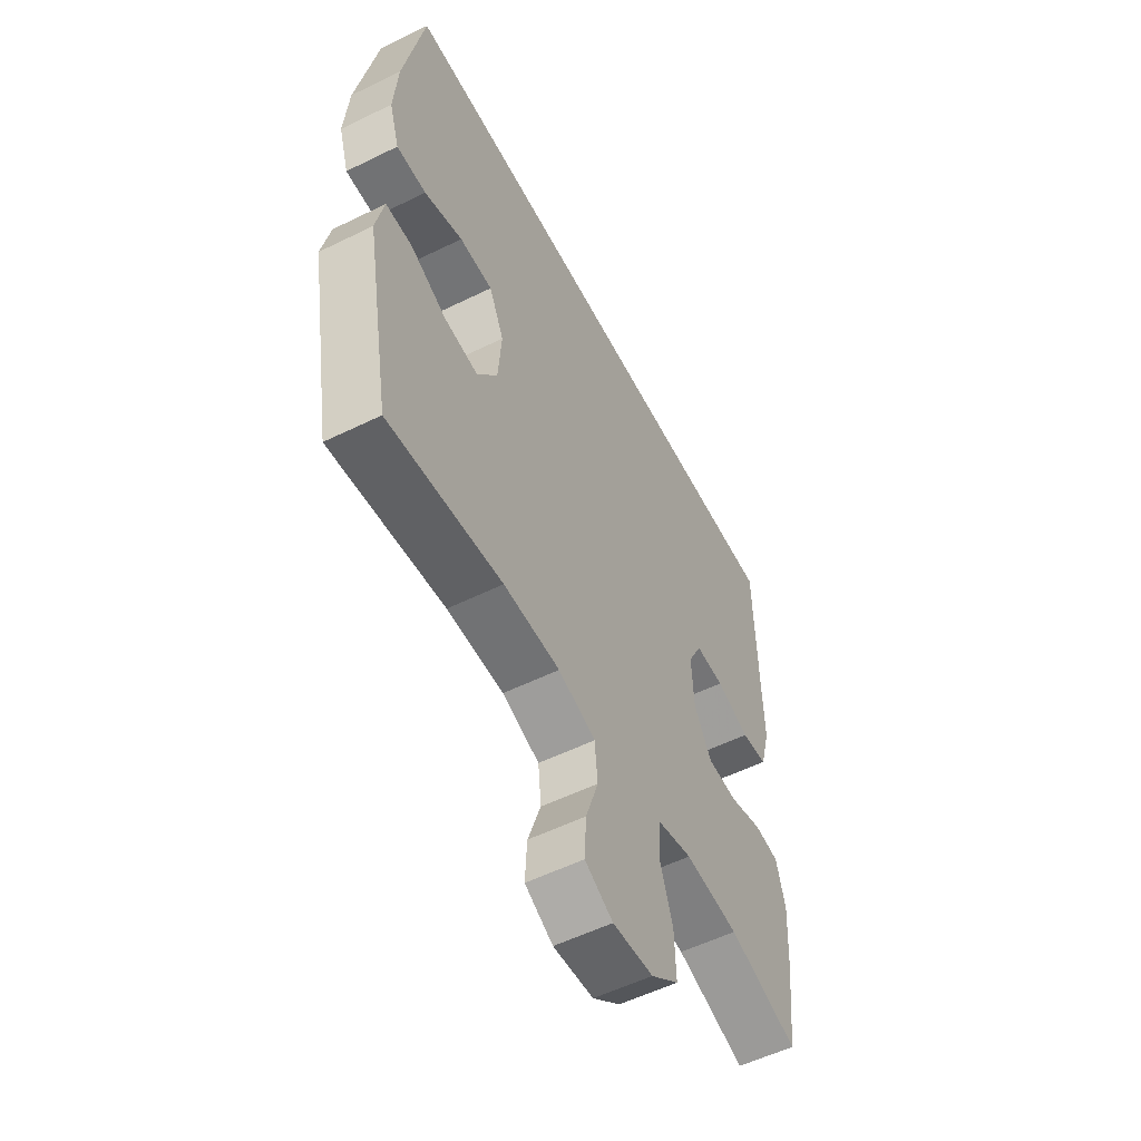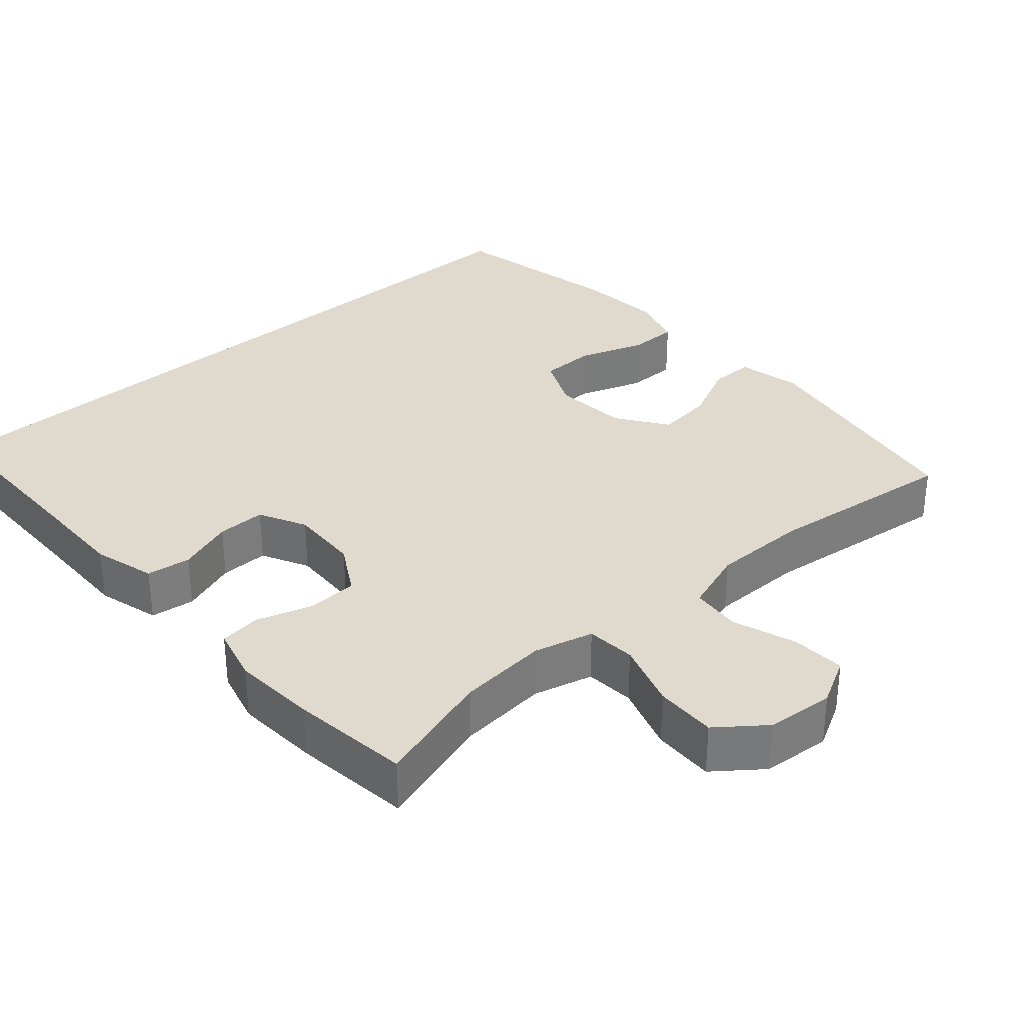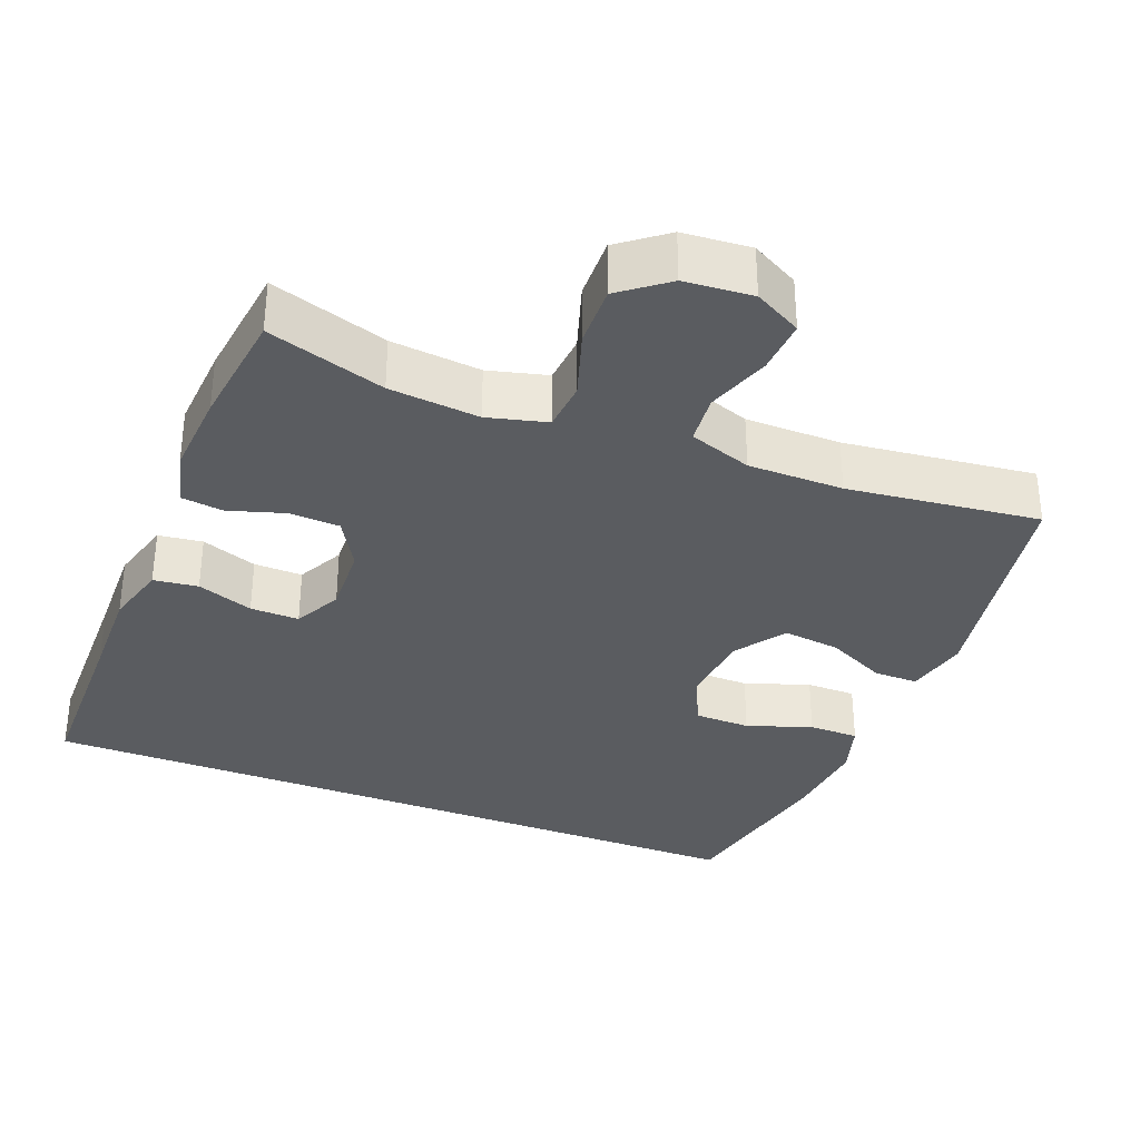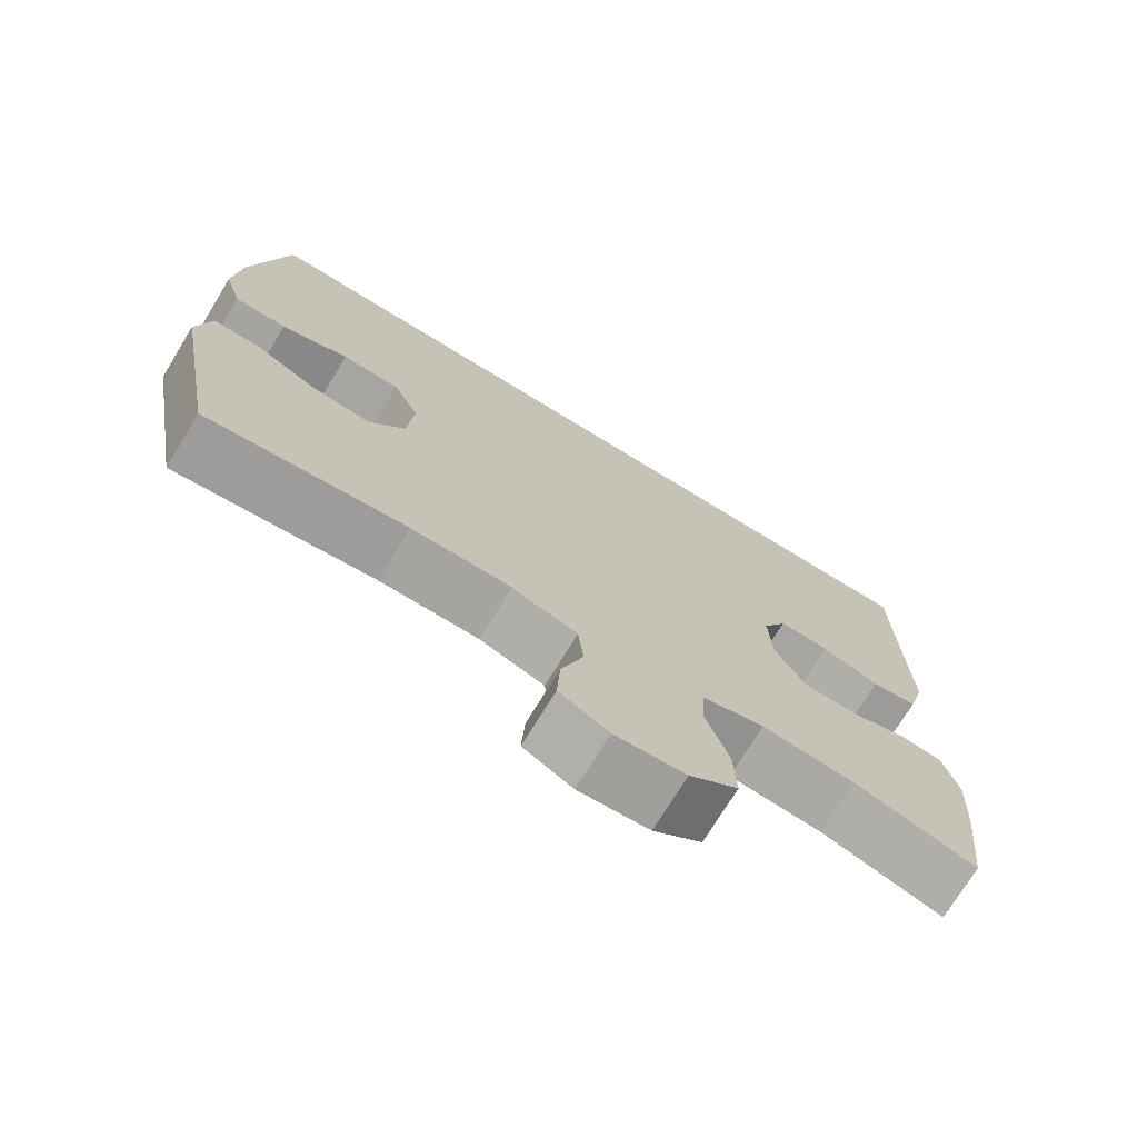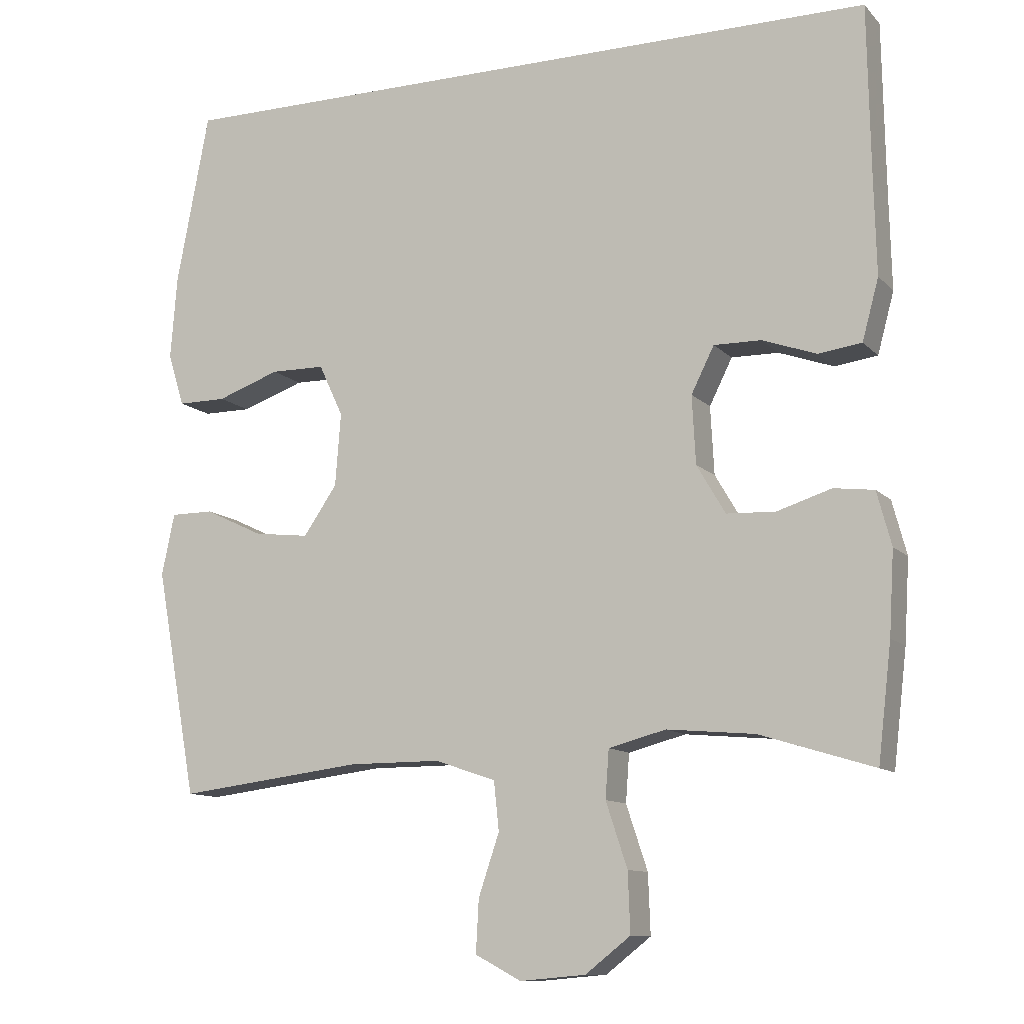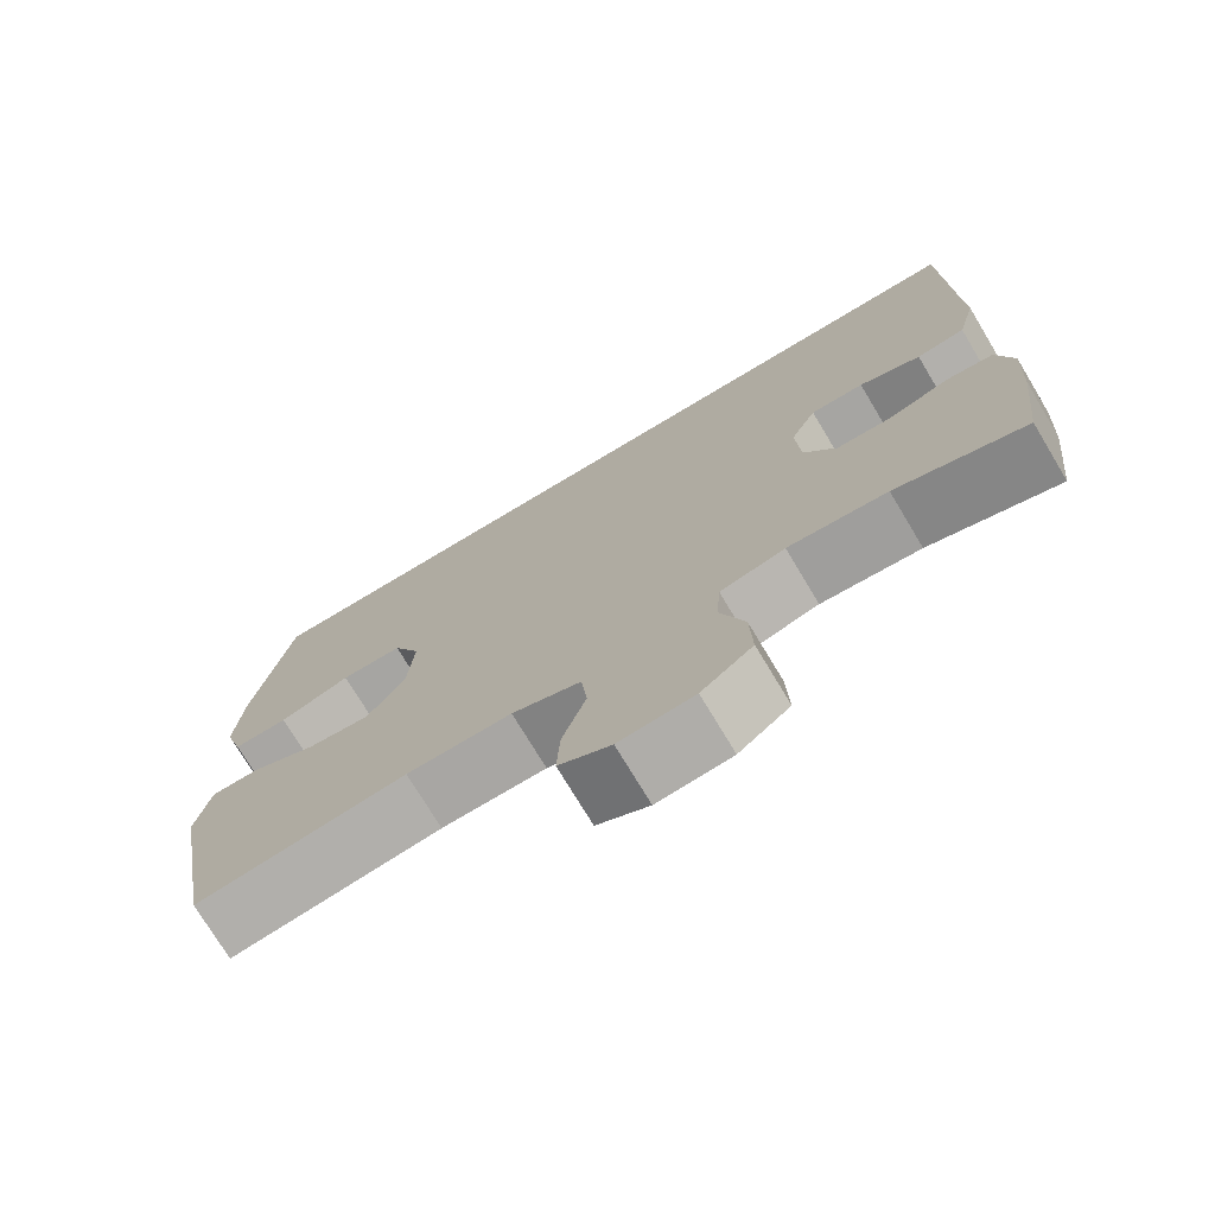
<metadata>
{"format":"obj","ext":"obj","renderer":"f3d","projection":"perspective","resolution":1024,"background":"white","views":[{"elev":-55.5,"azim":-62.7,"up":"+Z"},{"elev":32.6,"azim":138.4,"up":"+Y"},{"elev":-33.6,"azim":158.3,"up":"+Y"},{"elev":-73.5,"azim":-31.5,"up":"+Z"},{"elev":-11.1,"azim":25.0,"up":"+Z"},{"elev":-74.3,"azim":31.0,"up":"+Z"}]}
</metadata>
<code>
v -0.5 0.07 0.5
v 0.511 0.07 0.5
v 0.515 0.07 0.256
v 0.518 0.07 0.128
v 0.495 0.07 0.043
v 0.435 0.07 0.035
v 0.359 0.07 0.062
v 0.293 0.07 0.063
v 0.261 0.07 -0.001
v 0.266 0.07 -0.096
v 0.306 0.07 -0.164
v 0.374 0.07 -0.167
v 0.45 0.07 -0.143
v 0.506 0.07 -0.15
v 0.526 0.07 -0.225
v 0.519 0.07 -0.34
v 0.5 0.07 -0.5
v 0.341 0.07 -0.451
v 0.219 0.07 -0.44
v 0.139 0.07 -0.461
v 0.134 0.07 -0.528
v 0.164 0.07 -0.618
v 0.167 0.07 -0.701
v 0.104 0.07 -0.75
v 0.012 0.07 -0.758
v -0.052 0.07 -0.724
v -0.048 0.07 -0.651
v -0.019 0.07 -0.565
v -0.026 0.07 -0.497
v -0.111 0.07 -0.468
v -0.24 0.07 -0.468
v -0.5 0.07 -0.5
v -0.558 0.07 -0.182
v -0.54 0.07 -0.096
v -0.48 0.07 -0.096
v -0.398 0.07 -0.135
v -0.321 0.07 -0.144
v -0.274 0.07 -0.076
v -0.266 0.07 0.026
v -0.3 0.07 0.099
v -0.376 0.07 0.1
v -0.464 0.07 0.069
v -0.532 0.07 0.069
v -0.555 0.07 0.143
v -0.546 0.07 0.259
v -0.5 0 0.5
v 0.511 0 0.5
v 0.515 0 0.256
v 0.518 0 0.128
v 0.495 0 0.043
v 0.435 0 0.035
v 0.359 0 0.062
v 0.293 0 0.063
v 0.261 0 -0.001
v 0.266 0 -0.096
v 0.306 0 -0.164
v 0.374 0 -0.167
v 0.45 0 -0.143
v 0.506 0 -0.15
v 0.526 0 -0.225
v 0.519 0 -0.34
v 0.5 0 -0.5
v 0.341 0 -0.451
v 0.219 0 -0.44
v 0.139 0 -0.461
v 0.134 0 -0.528
v 0.164 0 -0.618
v 0.167 0 -0.701
v 0.104 0 -0.75
v 0.012 0 -0.758
v -0.052 0 -0.724
v -0.048 0 -0.651
v -0.019 0 -0.565
v -0.026 0 -0.497
v -0.111 0 -0.468
v -0.24 0 -0.468
v -0.5 0 -0.5
v -0.558 0 -0.182
v -0.54 0 -0.096
v -0.48 0 -0.096
v -0.398 0 -0.135
v -0.321 0 -0.144
v -0.274 0 -0.076
v -0.266 0 0.026
v -0.3 0 0.099
v -0.376 0 0.1
v -0.464 0 0.069
v -0.532 0 0.069
v -0.555 0 0.143
v -0.546 0 0.259
f 45 1 2
f 44 45 2
f 43 44 2
f 42 43 2
f 41 42 2
f 40 41 2 3
f 39 40 3 4
f 38 39 4
f 34 35 36
f 33 34 36
f 32 33 36
f 31 32 36
f 30 31 36 37
f 29 30 37 38
f 26 27 28
f 25 26 28
f 24 25 28
f 23 24 28
f 22 23 28
f 21 22 28
f 20 21 28 29
f 19 20 29 38
f 16 17 18
f 15 16 18
f 14 15 18
f 13 14 18
f 12 13 18
f 11 12 18 19
f 10 11 19 38
f 4 5 6 7
f 4 7 8
f 38 4 8
f 9 10 38
f 8 9 38
f 47 46 90
f 47 90 89
f 47 89 88
f 47 88 87
f 47 87 86
f 48 47 86 85
f 49 48 85 84
f 49 84 83
f 81 80 79
f 81 79 78
f 81 78 77
f 81 77 76
f 82 81 76 75
f 83 82 75 74
f 73 72 71
f 73 71 70
f 73 70 69
f 73 69 68
f 73 68 67
f 73 67 66
f 74 73 66 65
f 83 74 65 64
f 63 62 61
f 63 61 60
f 63 60 59
f 63 59 58
f 63 58 57
f 64 63 57 56
f 83 64 56 55
f 52 51 50 49
f 53 52 49
f 53 49 83
f 83 55 54
f 83 54 53
f 1 46 47 2
f 2 47 48 3
f 3 48 49 4
f 4 49 50 5
f 5 50 51 6
f 6 51 52 7
f 7 52 53 8
f 8 53 54 9
f 9 54 55 10
f 10 55 56 11
f 11 56 57 12
f 12 57 58 13
f 13 58 59 14
f 14 59 60 15
f 15 60 61 16
f 16 61 62 17
f 17 62 63 18
f 18 63 64 19
f 19 64 65 20
f 20 65 66 21
f 21 66 67 22
f 22 67 68 23
f 23 68 69 24
f 24 69 70 25
f 25 70 71 26
f 26 71 72 27
f 27 72 73 28
f 28 73 74 29
f 29 74 75 30
f 30 75 76 31
f 31 76 77 32
f 32 77 78 33
f 33 78 79 34
f 34 79 80 35
f 35 80 81 36
f 36 81 82 37
f 37 82 83 38
f 38 83 84 39
f 39 84 85 40
f 40 85 86 41
f 41 86 87 42
f 42 87 88 43
f 43 88 89 44
f 44 89 90 45
f 45 90 46 1

</code>
